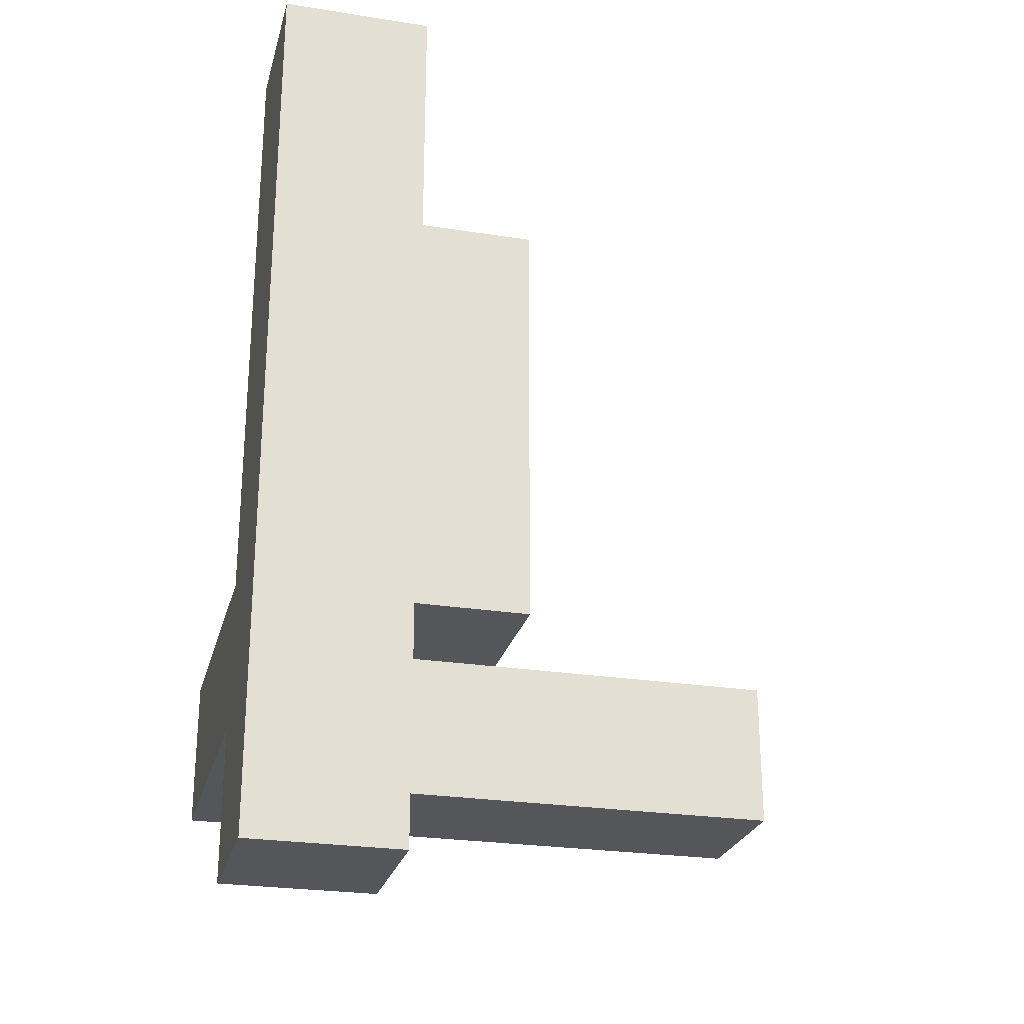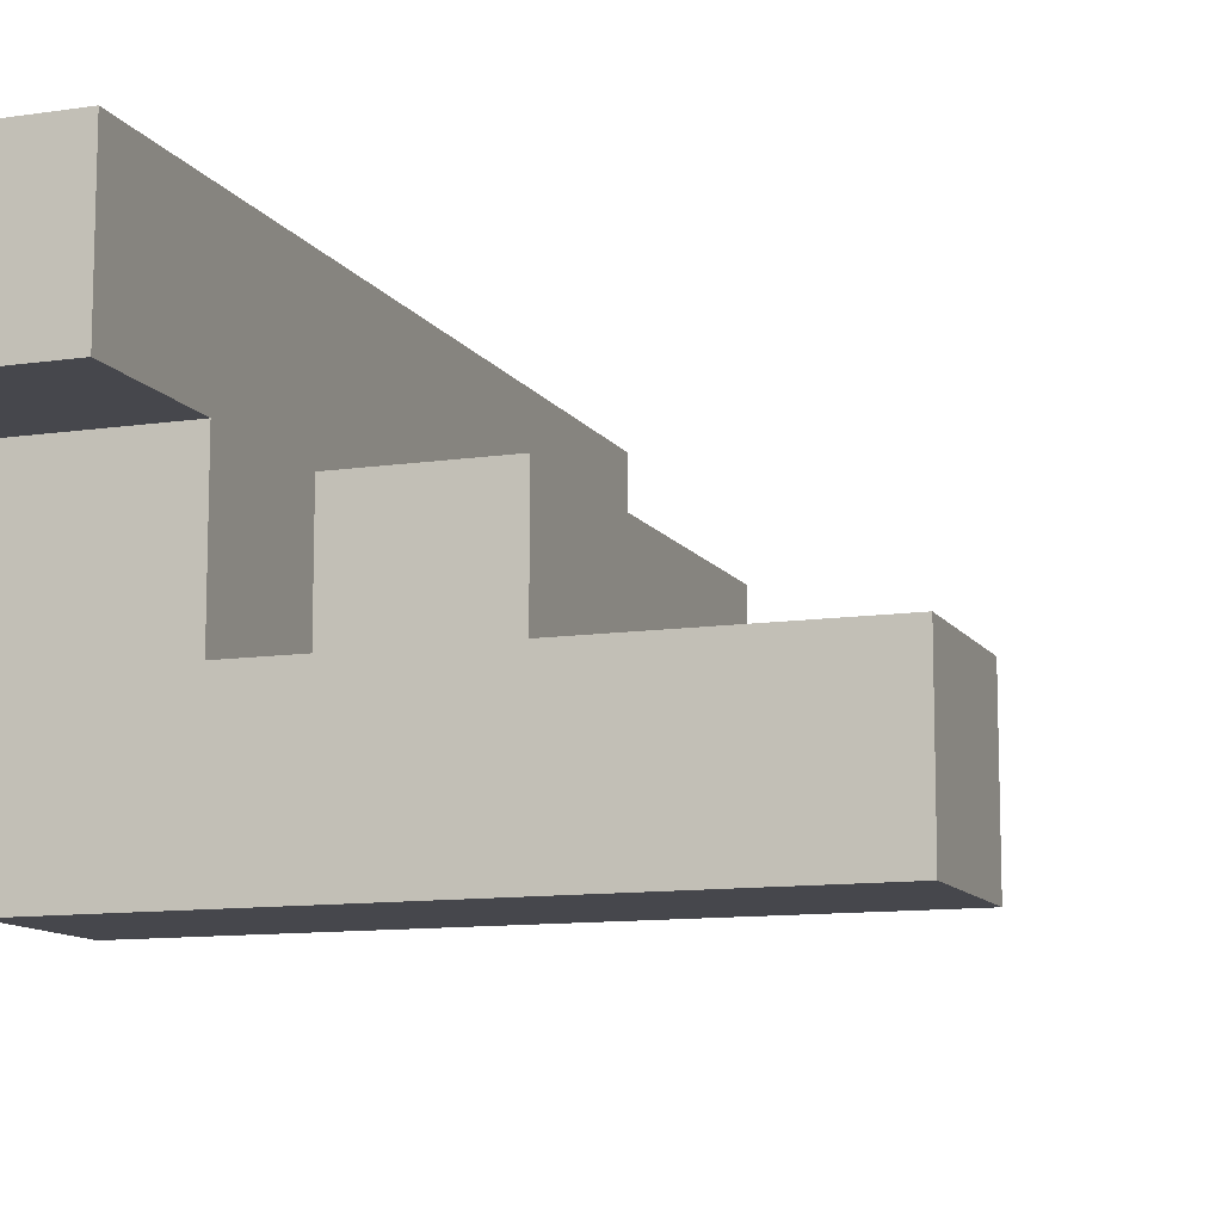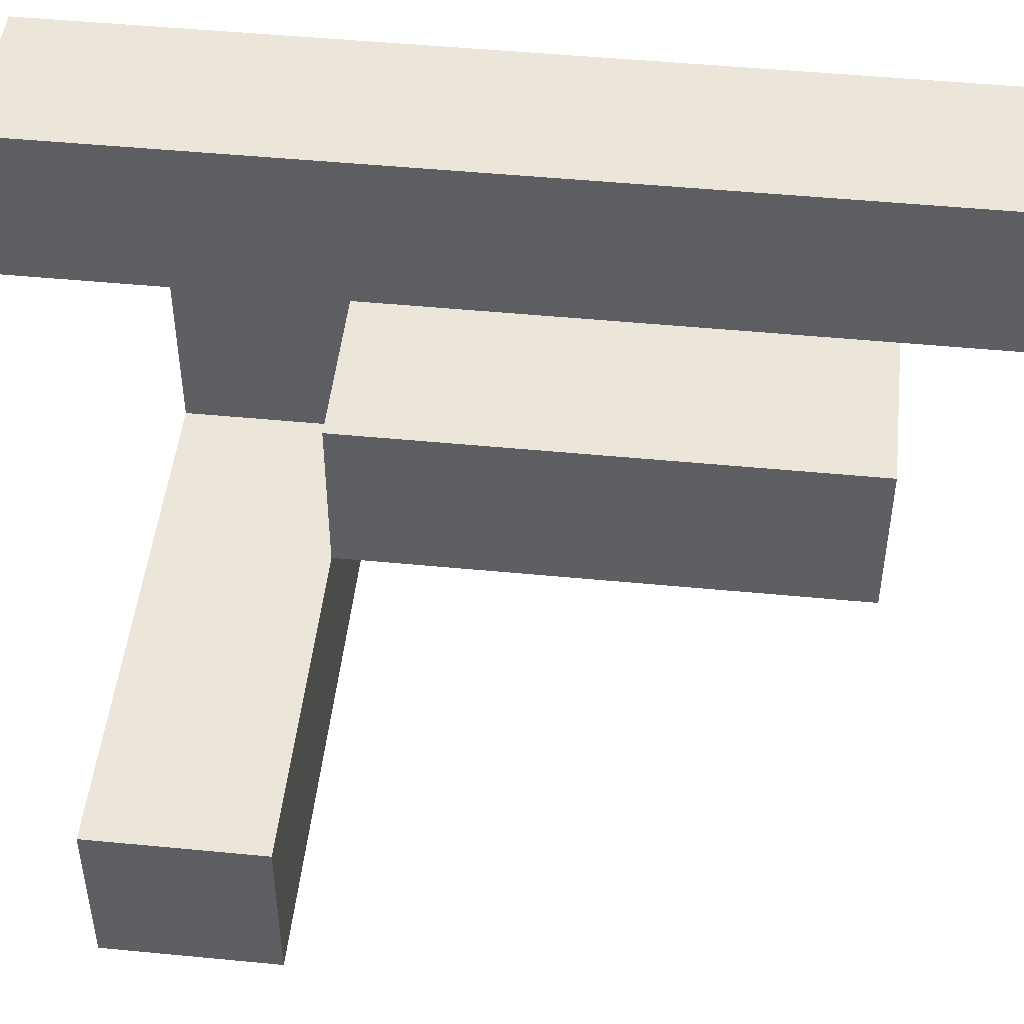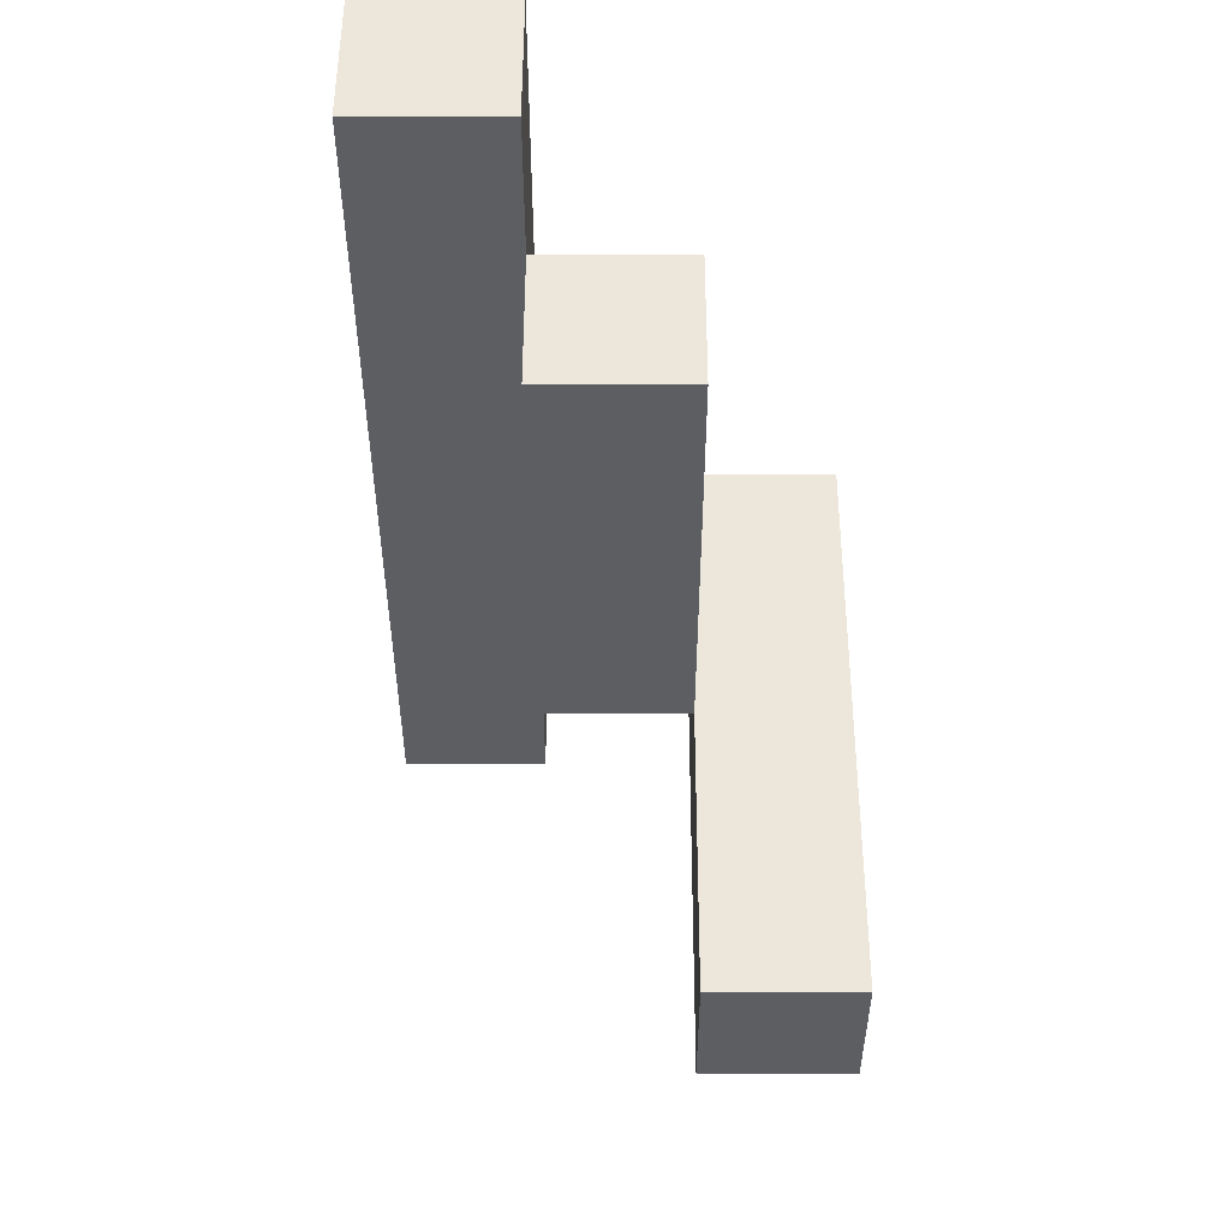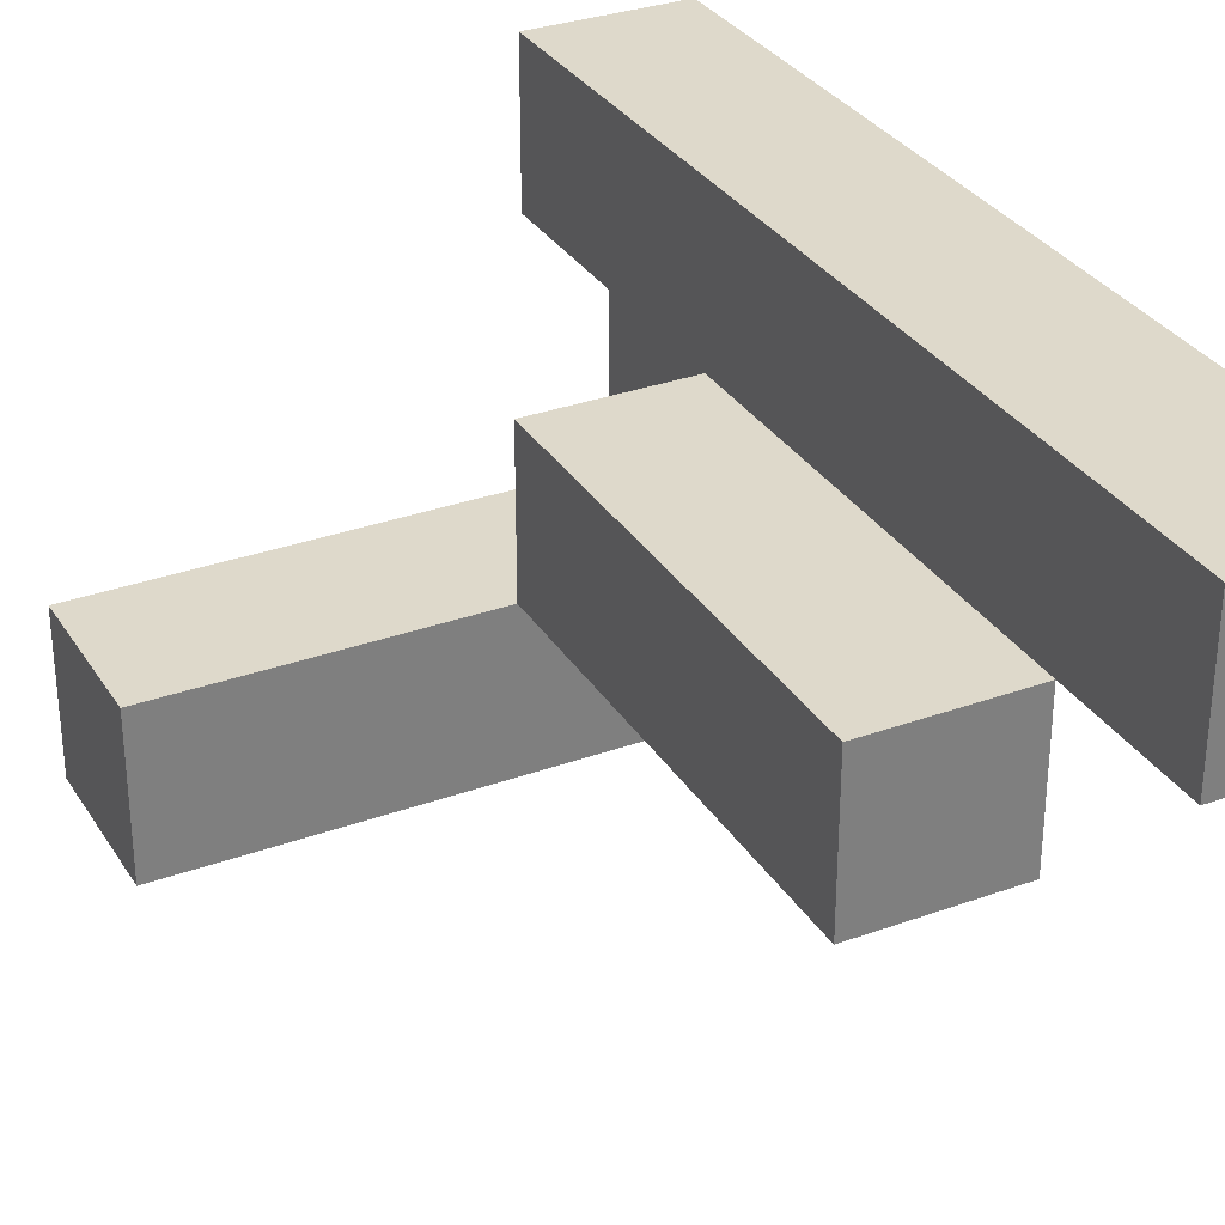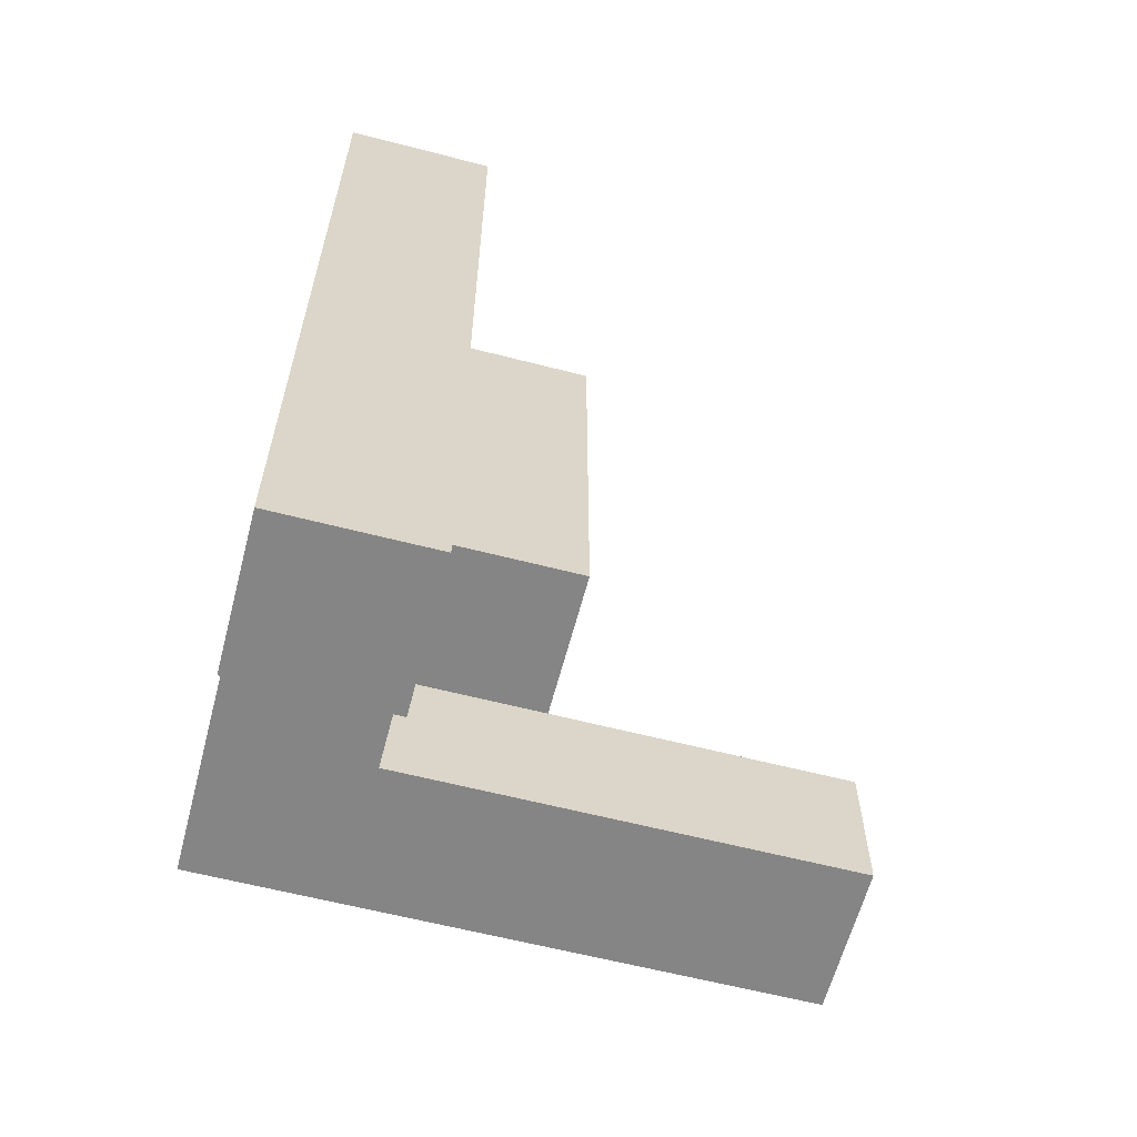
<metadata>
{"format":"obj","ext":"obj","renderer":"f3d","projection":"perspective","resolution":1024,"background":"white","views":[{"elev":-25.5,"azim":-14.2,"up":"+Y"},{"elev":-11.0,"azim":20.1,"up":"+Z"},{"elev":48.3,"azim":96.2,"up":"+Z"},{"elev":51.8,"azim":90.1,"up":"+Y"},{"elev":31.7,"azim":153.0,"up":"+Z"},{"elev":-61.7,"azim":-14.7,"up":"+Y"}]}
</metadata>
<code>
o
v -0.9 1.1 -1
v -0.9 1.1 -1.1
v -0.9 1.2 -1.1
v -0.9 1.2 -1.3
v -0.9 1.3 -1.1
v -0.9 1.3 -1.3
v -0.9 1.7 -1
v -0.9 1.7 -1.1
v -0.8 1.3 -1.1
v -0.8 1.3 -1.2
v -0.8 1.4 -1.1
v -0.8 1.4 -1.2
v -0.8 1.5 -1.1
v -0.8 1.5 -1.2
v -0.8 1.6 -1.1
v -0.8 1.6 -1.2
v -0.8 1.1 -1
v -0.8 1.1 -1.1
v -0.8 1.2 -1.1
v -0.8 1.2 -1.2
v -0.8 1.3 -1.1
v -0.8 1.3 -1.2
v -0.8 1.4 -1.1
v -0.8 1.5 -1.1
v -0.8 1.6 -1.1
v -0.8 1.7 -1
v -0.8 1.7 -1.1
v -0.7 1.3 -1.1
v -0.7 1.3 -1.2
v -0.7 1.4 -1.1
v -0.7 1.4 -1.2
v -0.7 1.5 -1.1
v -0.7 1.5 -1.2
v -0.7 1.6 -1.1
v -0.7 1.6 -1.2
v -0.5 1.2 -1.2
v -0.5 1.2 -1.3
v -0.5 1.3 -1.2
v -0.5 1.3 -1.3
v -0.9 1.1 -1
v -0.9 1.7 -1
v -0.8 1.1 -1
v -0.8 1.7 -1
v -0.8 1.3 -1.1
v -0.8 1.4 -1.1
v -0.8 1.5 -1.1
v -0.8 1.6 -1.1
v -0.7 1.3 -1.1
v -0.7 1.4 -1.1
v -0.7 1.5 -1.1
v -0.7 1.6 -1.1
v -0.8 1.2 -1.2
v -0.8 1.3 -1.2
v -0.7 1.3 -1.2
v -0.5 1.2 -1.2
v -0.5 1.3 -1.2
v -0.9 1.1 -1.1
v -0.9 1.2 -1.1
v -0.9 1.3 -1.1
v -0.9 1.7 -1.1
v -0.8 1.1 -1.1
v -0.8 1.2 -1.1
v -0.8 1.3 -1.1
v -0.8 1.4 -1.1
v -0.8 1.5 -1.1
v -0.8 1.6 -1.1
v -0.8 1.7 -1.1
v -0.8 1.3 -1.2
v -0.8 1.4 -1.2
v -0.8 1.5 -1.2
v -0.8 1.6 -1.2
v -0.7 1.3 -1.2
v -0.7 1.4 -1.2
v -0.7 1.5 -1.2
v -0.7 1.6 -1.2
v -0.9 1.2 -1.3
v -0.9 1.3 -1.3
v -0.5 1.2 -1.3
v -0.5 1.3 -1.3
v -0.9 1.1 -1
v -0.8 1.1 -1
v -0.9 1.1 -1.1
v -0.8 1.1 -1.1
v -0.9 1.2 -1.1
v -0.8 1.2 -1.1
v -0.8 1.2 -1.2
v -0.5 1.2 -1.2
v -0.9 1.2 -1.3
v -0.5 1.2 -1.3
v -0.8 1.3 -1.1
v -0.7 1.3 -1.1
v -0.8 1.3 -1.2
v -0.7 1.3 -1.2
v -0.9 1.3 -1.1
v -0.8 1.3 -1.1
v -0.8 1.3 -1.2
v -0.7 1.3 -1.2
v -0.5 1.3 -1.2
v -0.9 1.3 -1.3
v -0.5 1.3 -1.3
v -0.8 1.6 -1.1
v -0.7 1.6 -1.1
v -0.8 1.6 -1.2
v -0.7 1.6 -1.2
v -0.9 1.7 -1
v -0.8 1.7 -1
v -0.9 1.7 -1.1
v -0.8 1.7 -1.1
f 3 2 1
f 5 3 1
f 5 4 3
f 6 4 5
f 7 5 1
f 8 5 7
f 11 10 9
f 12 10 11
f 13 12 11
f 14 12 13
f 15 14 13
f 16 14 15
f 17 18 19
f 17 19 21
f 19 20 21
f 21 20 22
f 17 21 23
f 17 23 24
f 17 24 25
f 17 25 26
f 26 25 27
f 28 29 30
f 30 29 31
f 30 31 32
f 32 31 33
f 32 33 34
f 34 33 35
f 36 37 38
f 38 37 39
f 42 41 40
f 43 41 42
f 48 45 44
f 49 46 45
f 49 45 48
f 50 47 46
f 50 46 49
f 51 47 50
f 54 53 52
f 55 54 52
f 56 54 55
f 57 58 61
f 61 58 62
f 59 60 63
f 63 60 64
f 64 60 65
f 65 60 66
f 66 60 67
f 68 69 72
f 69 70 73
f 72 69 73
f 70 71 74
f 73 70 74
f 74 71 75
f 76 77 78
f 78 77 79
f 82 81 80
f 83 81 82
f 86 85 84
f 88 86 84
f 88 87 86
f 89 87 88
f 92 91 90
f 93 91 92
f 94 95 96
f 94 96 99
f 97 98 99
f 96 97 99
f 99 98 100
f 101 102 103
f 103 102 104
f 105 106 107
f 107 106 108

</code>
